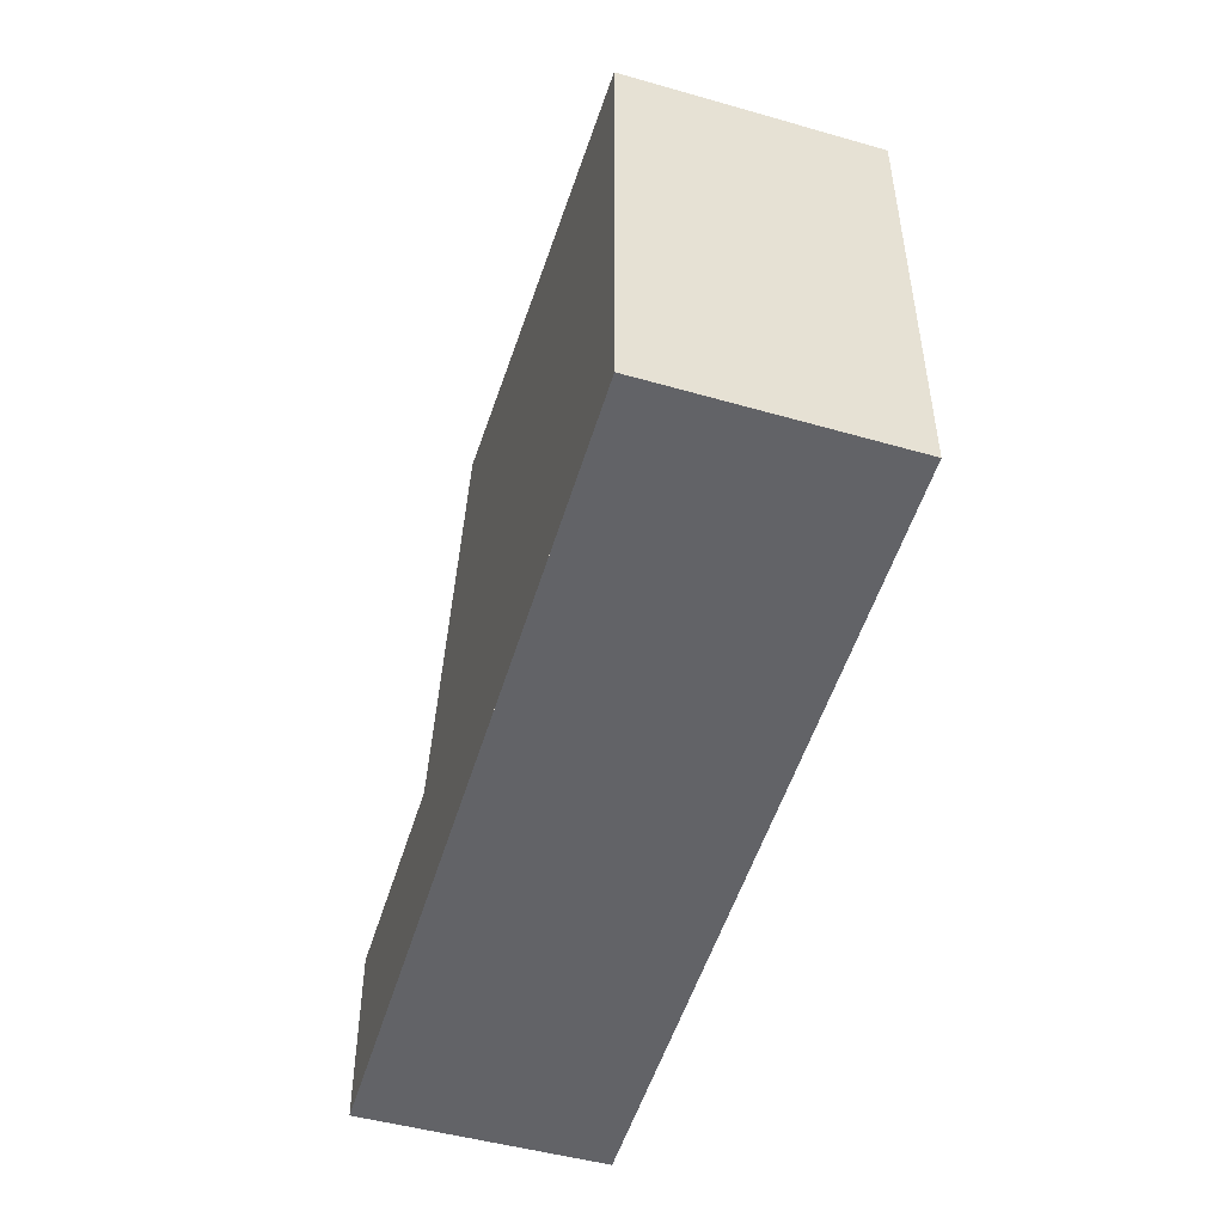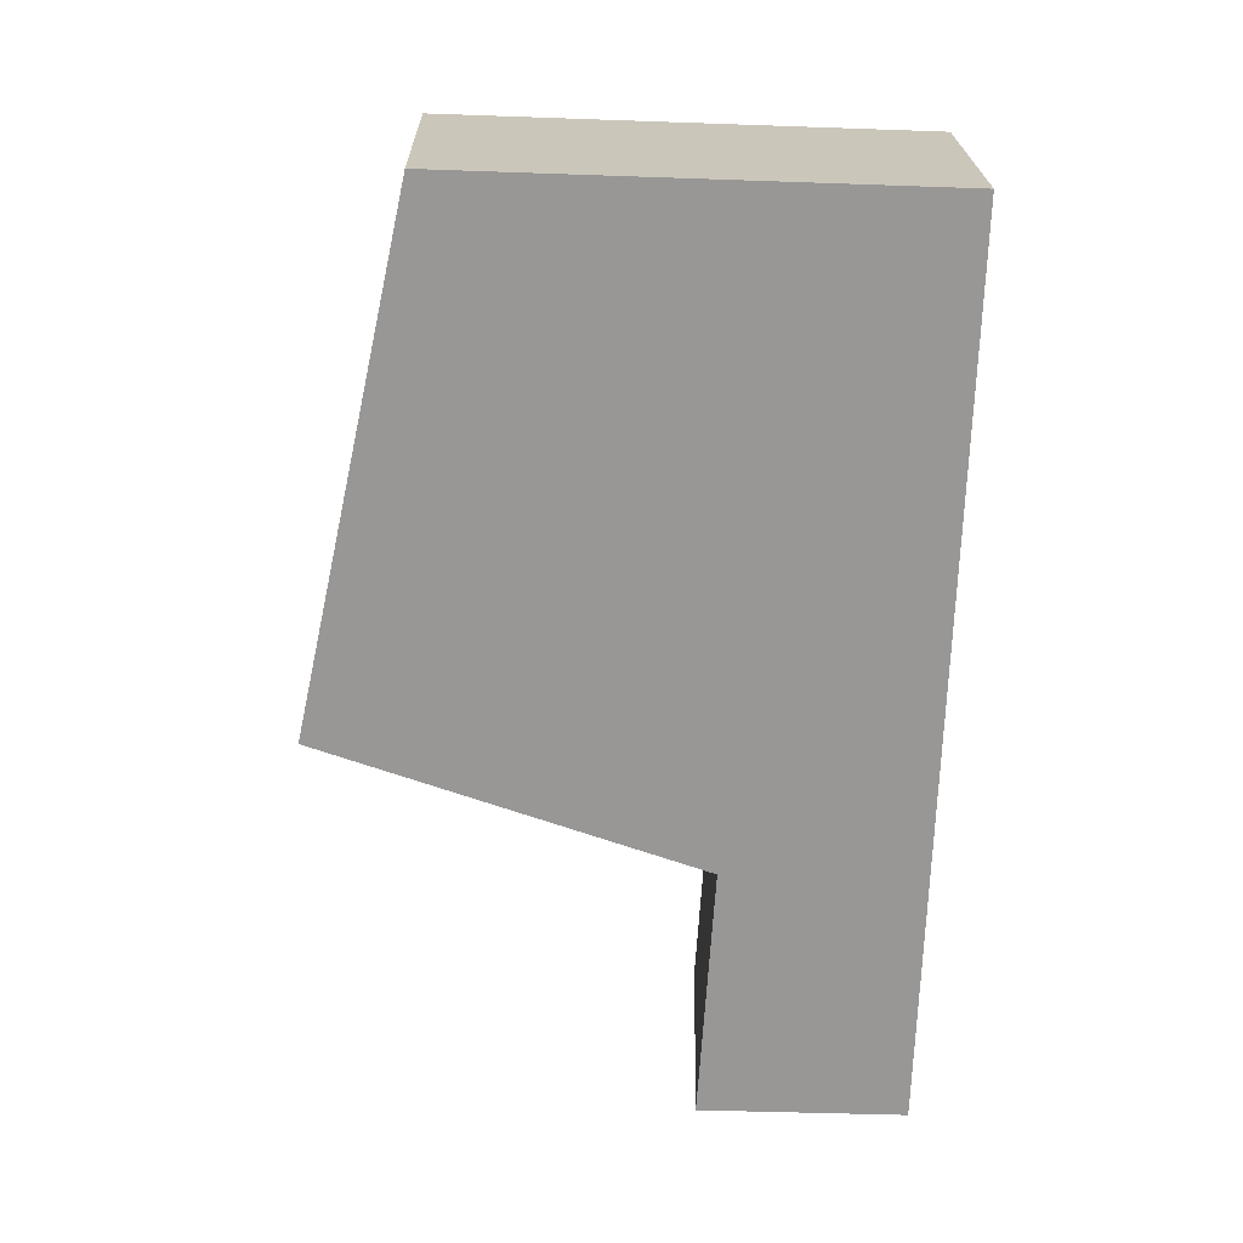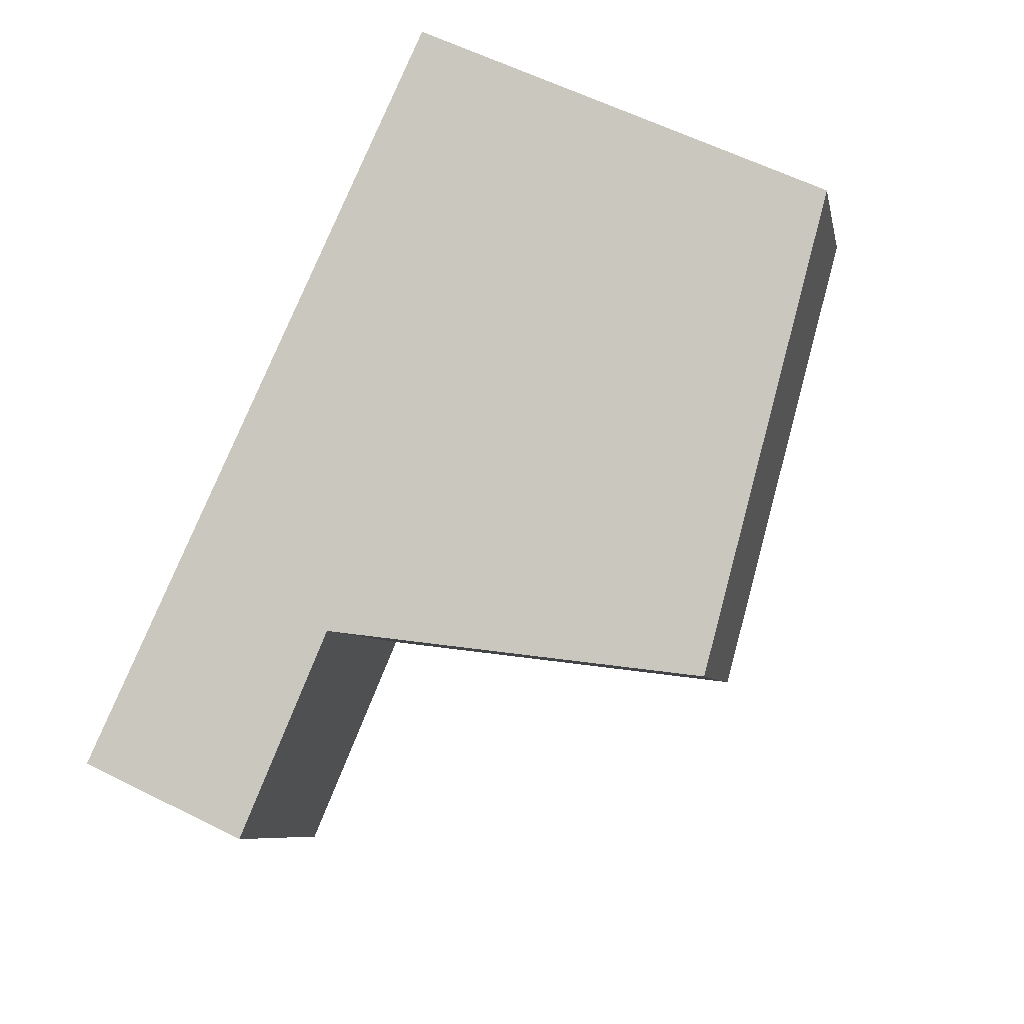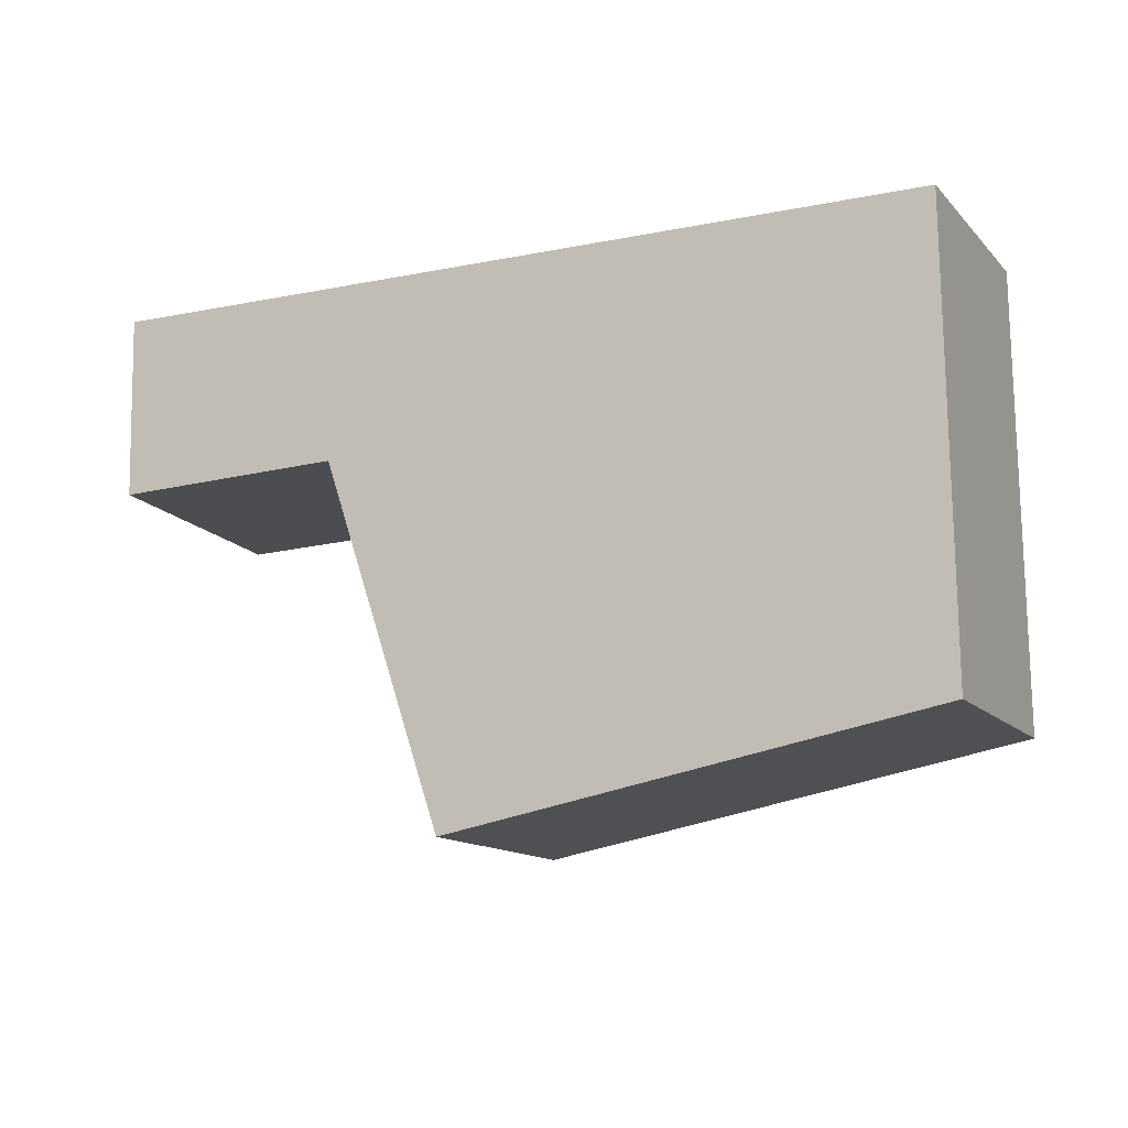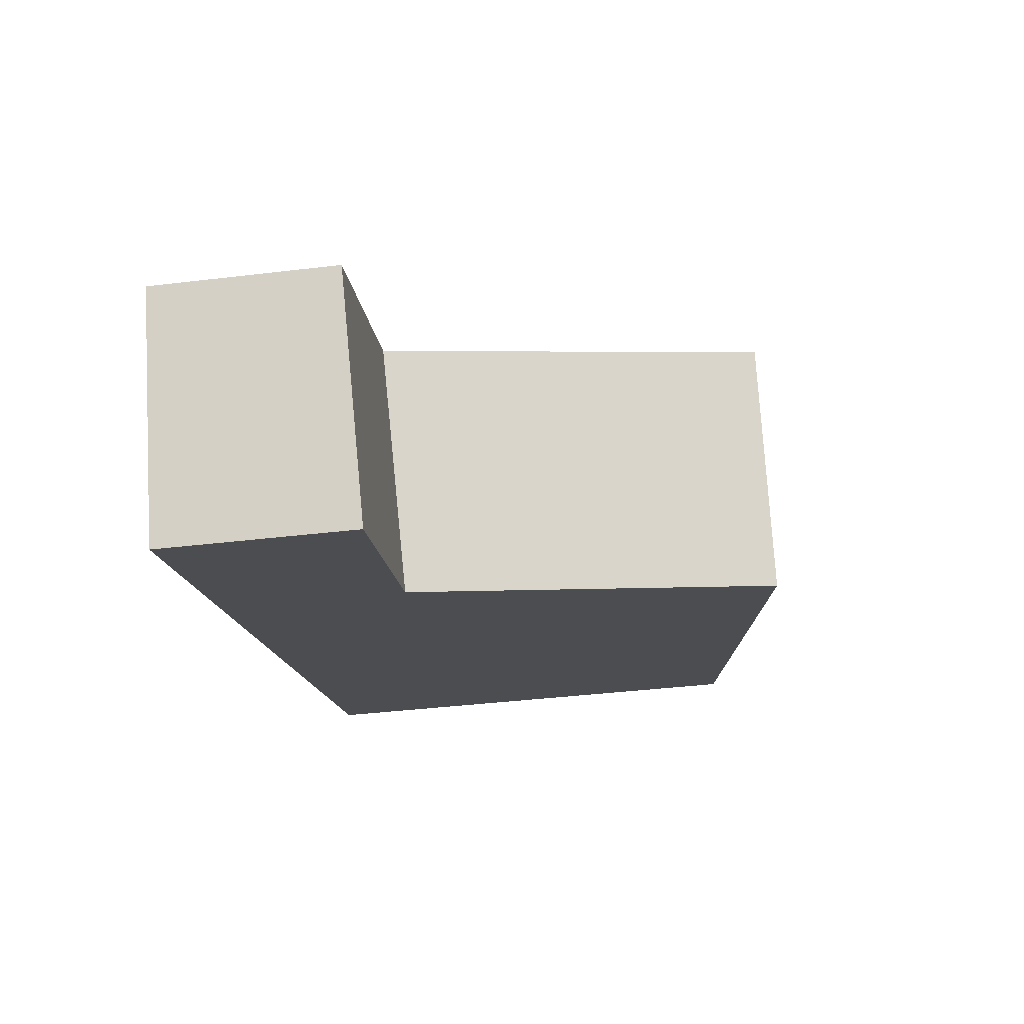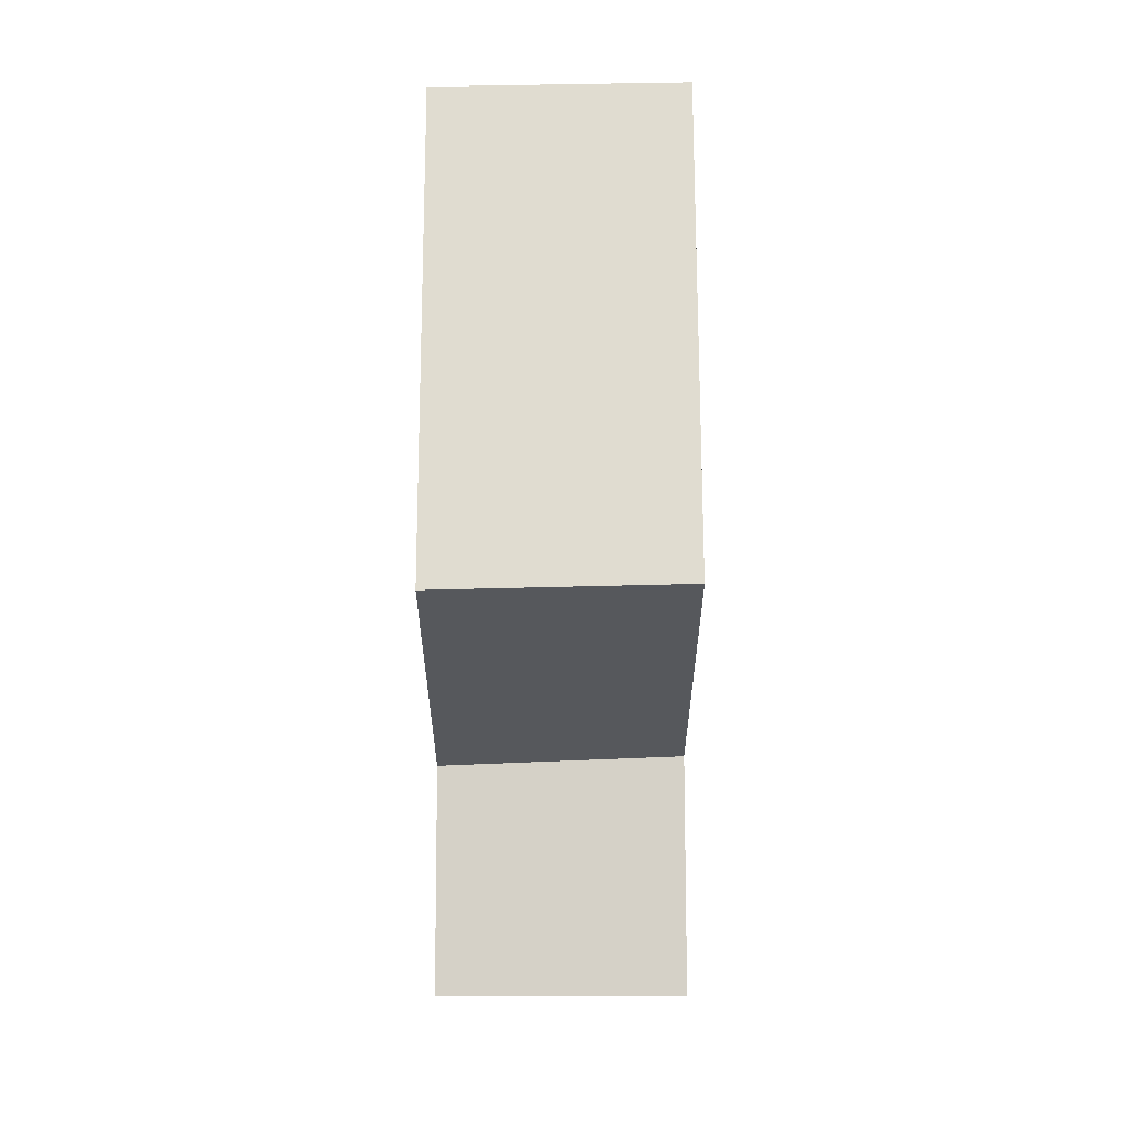
<metadata>
{"format":"obj","ext":"obj","renderer":"f3d","projection":"perspective","resolution":1024,"background":"white","views":[{"elev":-51.0,"azim":97.4,"up":"+Z"},{"elev":-44.3,"azim":87.6,"up":"+Y"},{"elev":61.3,"azim":-63.2,"up":"+Y"},{"elev":77.0,"azim":-0.8,"up":"+Y"},{"elev":-39.7,"azim":-81.5,"up":"+Y"},{"elev":79.5,"azim":-66.1,"up":"+Z"}]}
</metadata>
<code>
v -492 -690.6 7.616
v -490.3 -694.4 7.618
v -503.1 -700.1 3.186
v -504.7 -696.3 3.027
v -494.6 -691.8 8.115
v -492.8 -695.5 8.109
v -497.7 -697.7 9.051
v -499.5 -694 9.054
v -499.5 -694 9.054
v -494.6 -691.8 8.115
v -498.6 -695.9 9.052
v -493.7 -693.7 8.112
v -498.6 -695.8 9.052
v -493.7 -693.6 8.112
v -498.8 -695.5 9.053
v -493.9 -693.3 8.113
v -499.5 -694 9.054
v -497.7 -697.7 9.051
v -499.5 -698.5 3.069
v -501.3 -694.7 2.915
v -500.3 -696.7 2.995
v -503.9 -698.2 3.109
v -500.4 -696.5 2.989
v -503.9 -698.1 3.104
v -500.5 -696.2 2.976
v -504.1 -697.8 3.091
v -501.3 -694.7 2.915
v -499.5 -698.5 3.069
v -501.3 -694.8 2.915
v -501.3 -694.8 2.915
v -492 -690.6 7.616
v -504.7 -696.3 3.028
v -499.5 -694 9.054
v -491.1 -692.6 7.617
v -500.3 -696.7 2.995
v -498.6 -695.9 9.052
v -491.2 -692.4 7.617
v -500.4 -696.5 2.989
v -498.6 -695.8 9.052
v -491.3 -692.1 7.617
v -500.5 -696.2 2.976
v -498.8 -695.5 9.053
v -497.8 -697.5 9.051
v -492.9 -695.3 8.109
v -499.6 -698.3 3.06
v -503.1 -699.9 3.177
v -499.6 -698.3 3.06
v -497.8 -697.5 9.051
v -490.4 -694.2 7.618
v -498.8 -695.4 9.053
v -493.9 -693.2 8.113
v -500.6 -696.1 2.973
v -491.4 -692 7.617
v -504.1 -697.7 3.087
v -500.6 -696.1 2.973
v -498.8 -695.4 9.053
v -498.3 -696.5 9.052
v -493.4 -694.3 8.111
v -503.6 -698.8 3.134
v -500 -697.3 3.019
v -490.8 -693.2 7.617
v -500 -697.3 3.019
v -498.3 -696.5 9.052
v -498.6 -695.8 9.052
v -493.7 -693.6 8.112
v -500.4 -696.6 2.99
v -503.9 -698.1 3.104
v -500.4 -696.6 2.99
v -498.6 -695.8 9.052
v -491.2 -692.5 7.617
v -492 -690.6 7.616
v -492 -690.6 7.616
v -492 -690.6 0
v -492 -690.6 0
v -492.8 -695.5 8.109
v -490.3 -694.4 7.618
v -490.3 -694.4 -8.882e-16
v -492.8 -695.5 0
v -503.1 -699.9 3.177
v -503.1 -700.1 3.186
v -503.1 -700.1 -4.441e-16
v -503.1 -699.9 4.441e-16
v -501.3 -694.7 2.915
v -504.7 -696.3 3.027
v -504.7 -696.3 0
v -501.3 -694.7 4.441e-16
v -492 -690.6 7.616
v -494.6 -691.8 8.115
v -494.6 -691.8 0
v -492 -690.6 0
v -497.7 -697.7 9.051
v -492.8 -695.5 8.109
v -492.8 -695.5 0
v -497.7 -697.7 0
v -494.6 -691.8 8.115
v -499.5 -694 9.054
v -499.5 -694 0
v -494.6 -691.8 0
v -499.5 -698.5 3.069
v -497.7 -697.7 9.051
v -497.7 -697.7 0
v -499.5 -698.5 0
v -503.1 -700.1 3.186
v -499.5 -698.5 3.069
v -499.5 -698.5 0
v -503.1 -700.1 -4.441e-16
v -503.9 -698.1 3.104
v -503.9 -698.2 3.109
v -503.9 -698.2 0
v -503.9 -698.1 0
v -504.1 -697.8 3.091
v -503.9 -698.1 3.104
v -503.9 -698.1 0
v -504.1 -697.8 0
v -504.1 -697.7 3.087
v -504.1 -697.8 3.091
v -504.1 -697.8 0
v -504.1 -697.7 0
v -499.5 -694 9.054
v -501.3 -694.7 2.915
v -501.3 -694.7 4.441e-16
v -499.5 -694 0
v -491.4 -692 7.617
v -492 -690.6 7.616
v -492 -690.6 0
v -491.4 -692 0
v -504.7 -696.3 3.027
v -504.7 -696.3 3.028
v -504.7 -696.3 0
v -504.7 -696.3 0
v -490.8 -693.2 7.617
v -491.1 -692.6 7.617
v -491.1 -692.6 8.882e-16
v -490.8 -693.2 8.882e-16
v -491.2 -692.5 7.617
v -491.2 -692.4 7.617
v -491.2 -692.4 0
v -491.2 -692.5 8.882e-16
v -491.2 -692.4 7.617
v -491.3 -692.1 7.617
v -491.3 -692.1 0
v -491.2 -692.4 0
v -503.6 -698.8 3.134
v -503.1 -699.9 3.177
v -503.1 -699.9 4.441e-16
v -503.6 -698.8 0
v -490.3 -694.4 7.618
v -490.4 -694.2 7.618
v -490.4 -694.2 0
v -490.3 -694.4 -8.882e-16
v -491.3 -692.1 7.617
v -491.4 -692 7.617
v -491.4 -692 0
v -491.3 -692.1 0
v -504.7 -696.3 3.028
v -504.1 -697.7 3.087
v -504.1 -697.7 0
v -504.7 -696.3 0
v -503.9 -698.2 3.109
v -503.6 -698.8 3.134
v -503.6 -698.8 0
v -503.9 -698.2 0
v -490.4 -694.2 7.618
v -490.8 -693.2 7.617
v -490.8 -693.2 8.882e-16
v -490.4 -694.2 0
v -503.9 -698.1 3.104
v -503.9 -698.1 3.104
v -503.9 -698.1 0
v -503.9 -698.1 0
v -491.1 -692.6 7.617
v -491.2 -692.5 7.617
v -491.2 -692.5 8.882e-16
v -491.1 -692.6 8.882e-16
v -503.1 -700.1 0
v -504.7 -696.3 0
v -492 -690.6 0
v -490.3 -694.4 0
f 51 16 15 50
f 53 40 16 51
f 9 8 5 10
f 58 44 43 57
f 64 13 14 65
f 16 14 13 15
f 52 25 26 54
f 60 45 46 59
f 67 24 23 66
f 25 23 24 26
f 30 27 17 33
f 10 5 1 31
f 32 4 20 29
f 48 18 28 47
f 61 49 44 58
f 69 36 35 68
f 65 14 37 70
f 42 39 38 41
f 40 37 14 16
f 55 30 33 56
f 44 6 7 43
f 45 19 3 46
f 62 35 36 63
f 49 2 6 44
f 50 9 10 51
f 51 10 31 53
f 54 32 29 52
f 56 42 41 55
f 57 11 12 58
f 59 22 21 60
f 58 12 34 61
f 63 48 47 62
f 65 12 11 64
f 66 21 22 67
f 68 38 39 69
f 70 34 12 65
f 72 73 74 71
f 76 77 78 75
f 80 81 82 79
f 84 85 86 83
f 88 89 90 87
f 92 93 94 91
f 96 97 98 95
f 100 101 102 99
f 104 105 106 103
f 108 109 110 107
f 112 113 114 111
f 116 117 118 115
f 120 121 122 119
f 124 125 126 123
f 128 129 130 127
f 132 133 134 131
f 136 137 138 135
f 140 141 142 139
f 144 145 146 143
f 148 149 150 147
f 152 153 154 151
f 156 157 158 155
f 160 161 162 159
f 164 165 166 163
f 168 169 170 167
f 172 173 174 171
f 176 177 178 175

</code>
